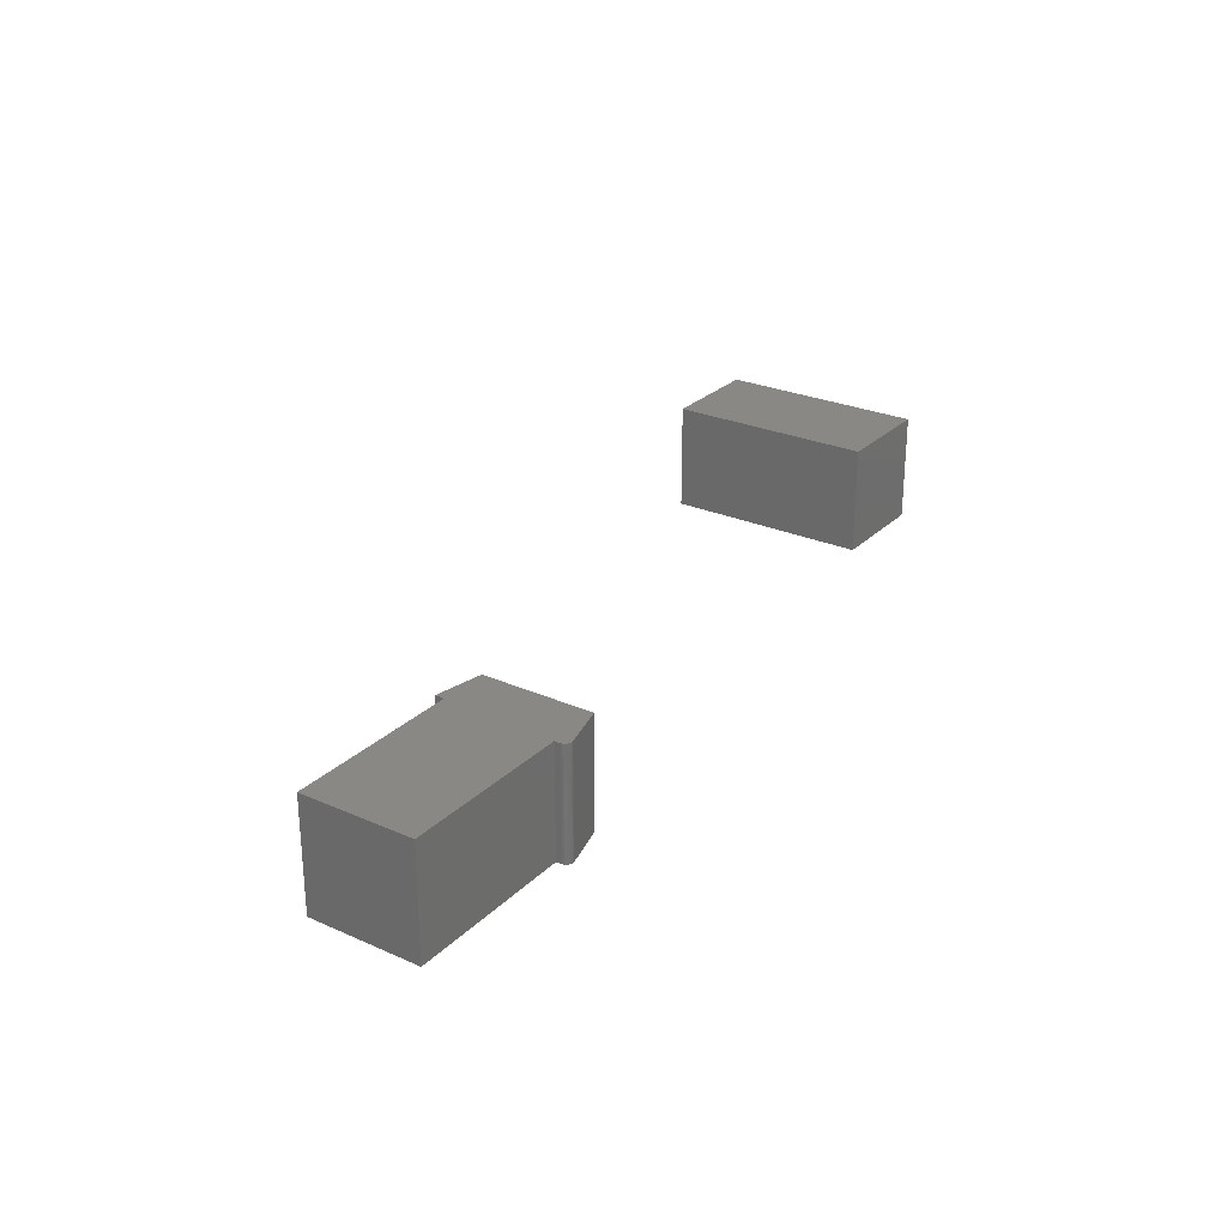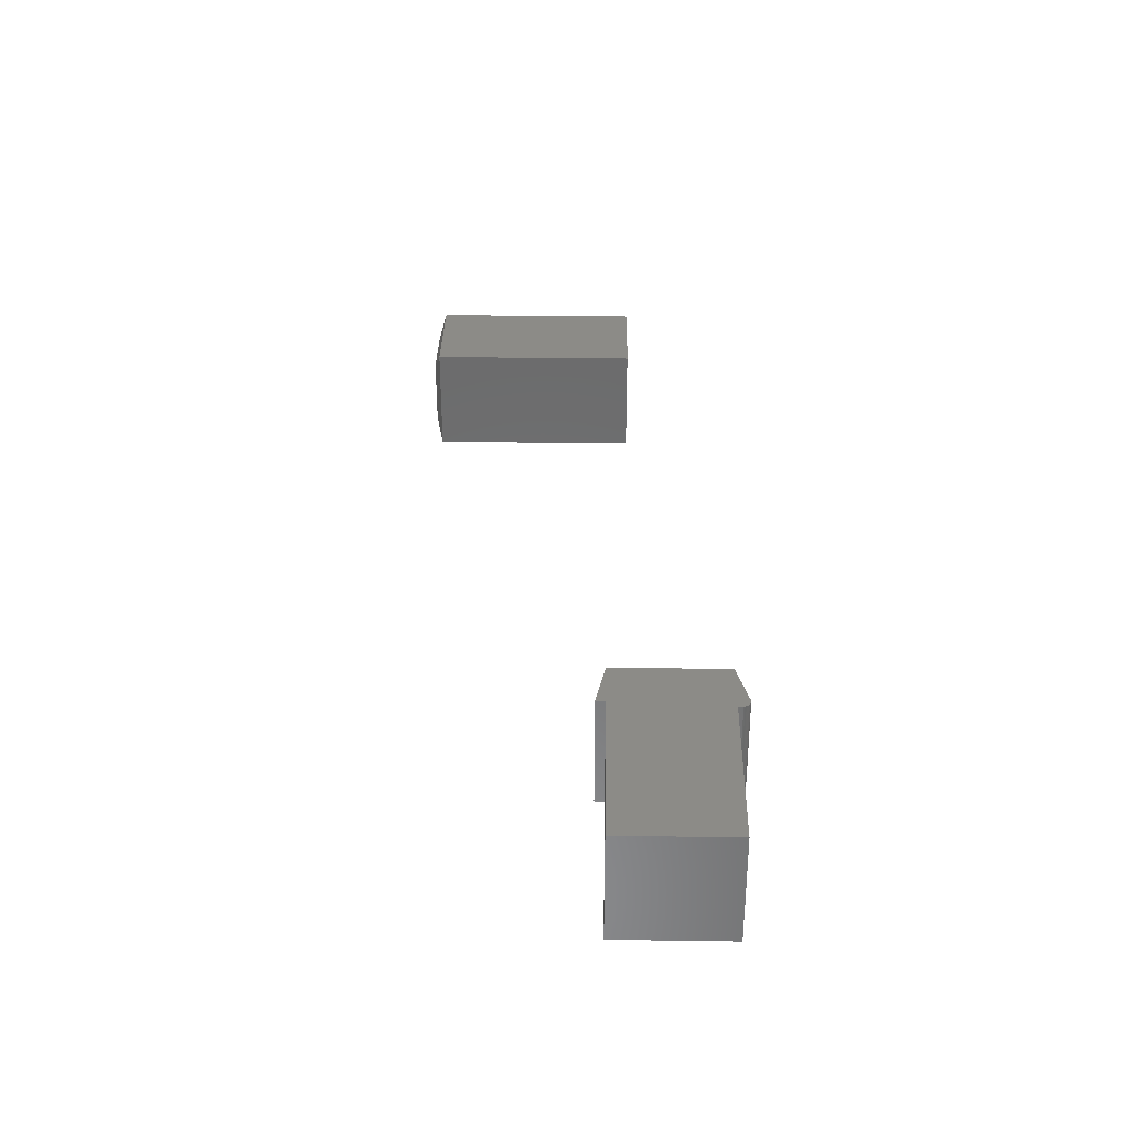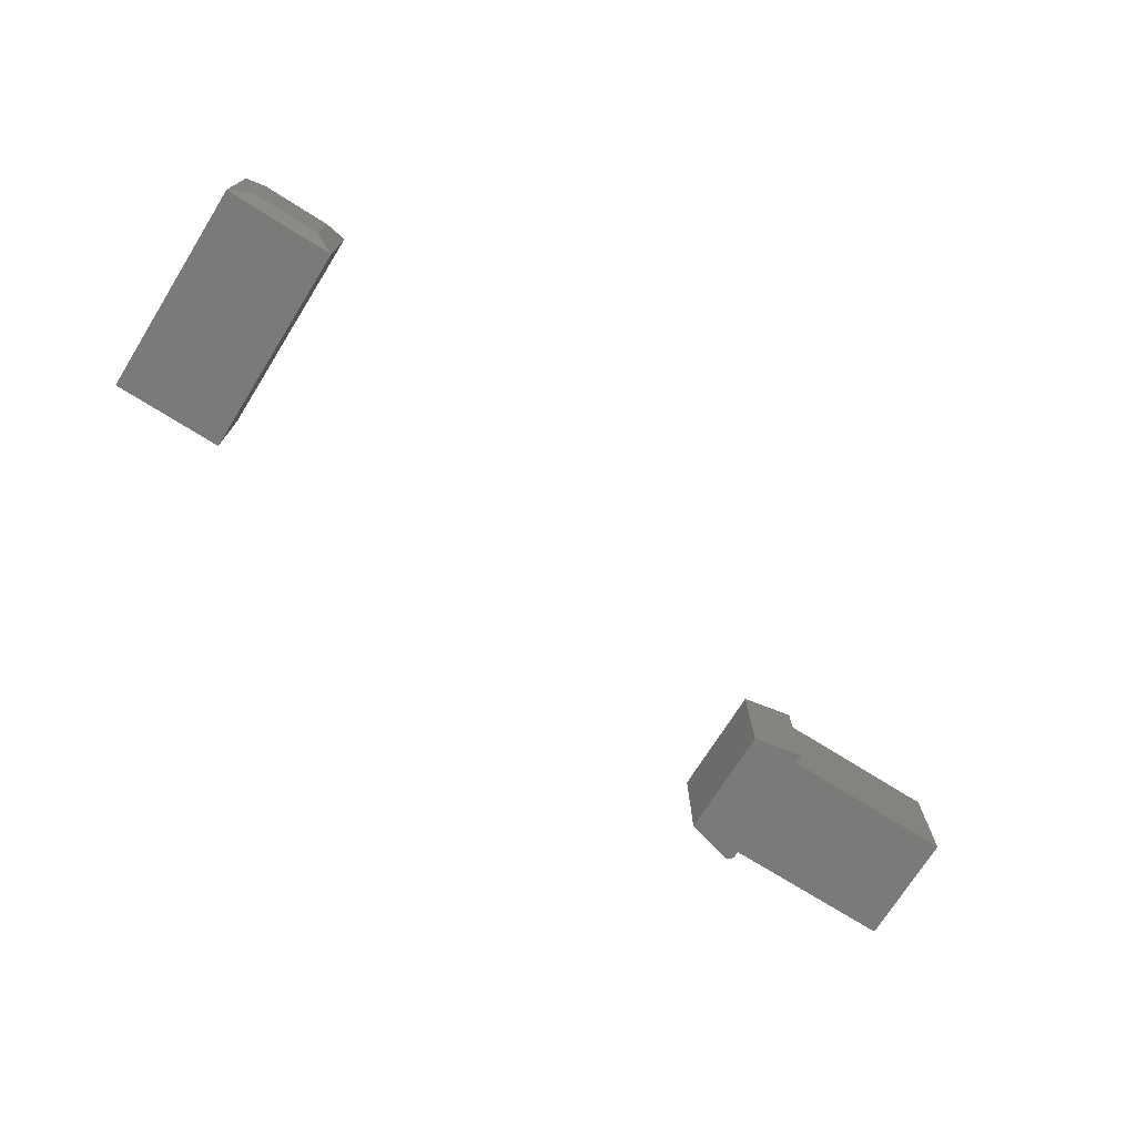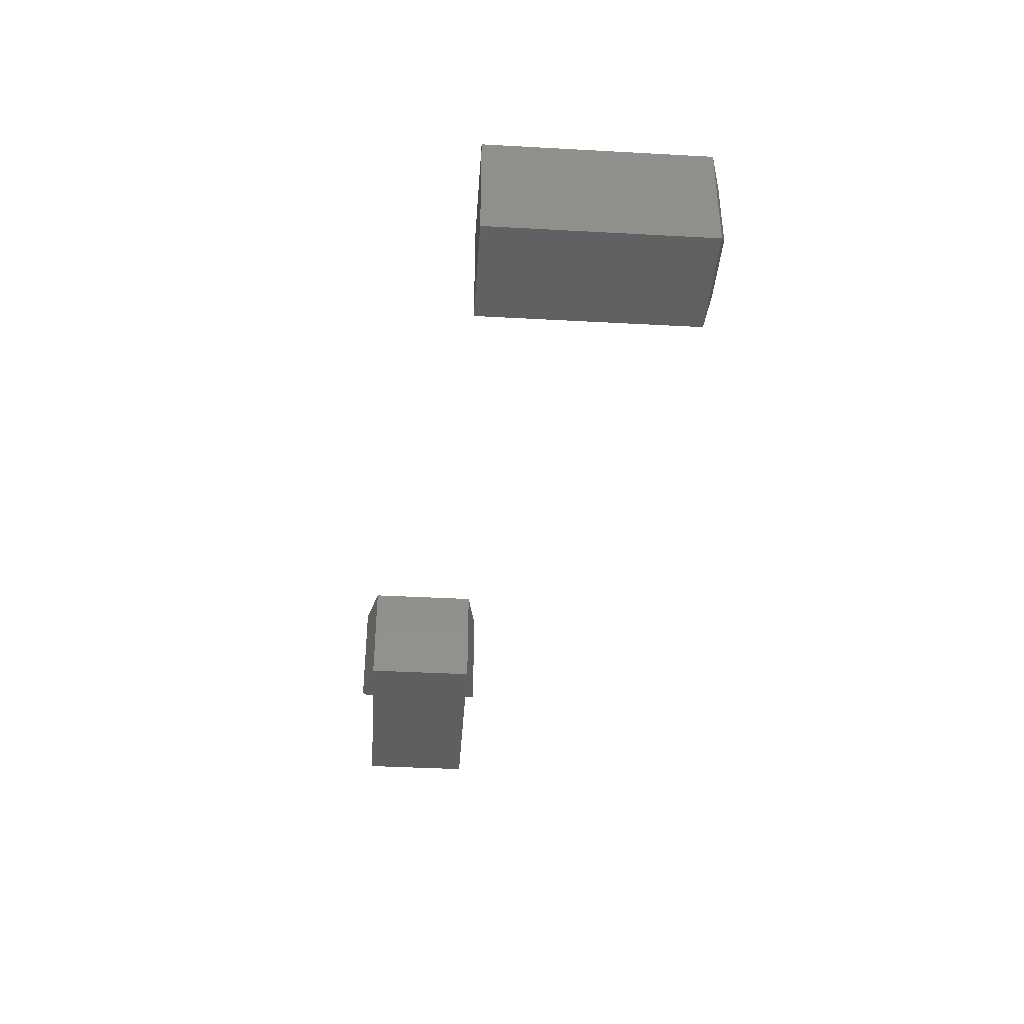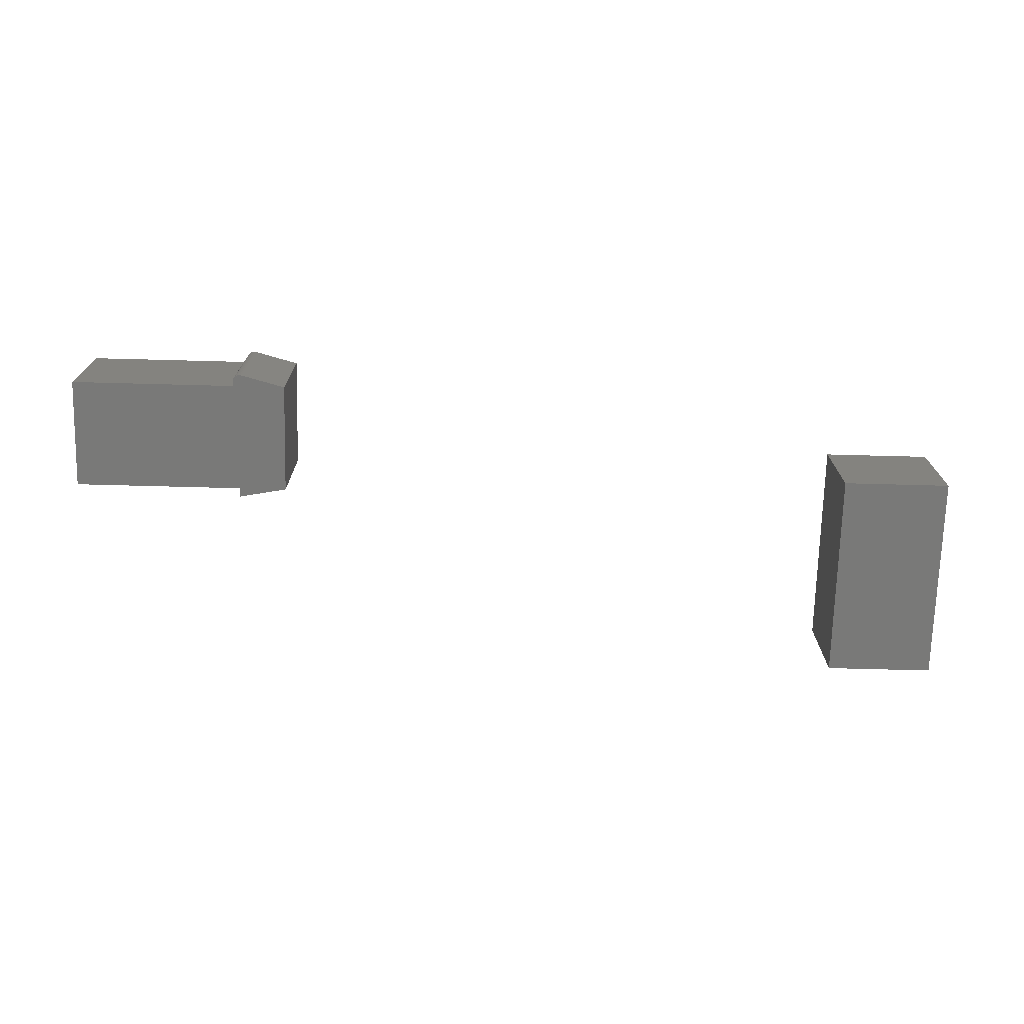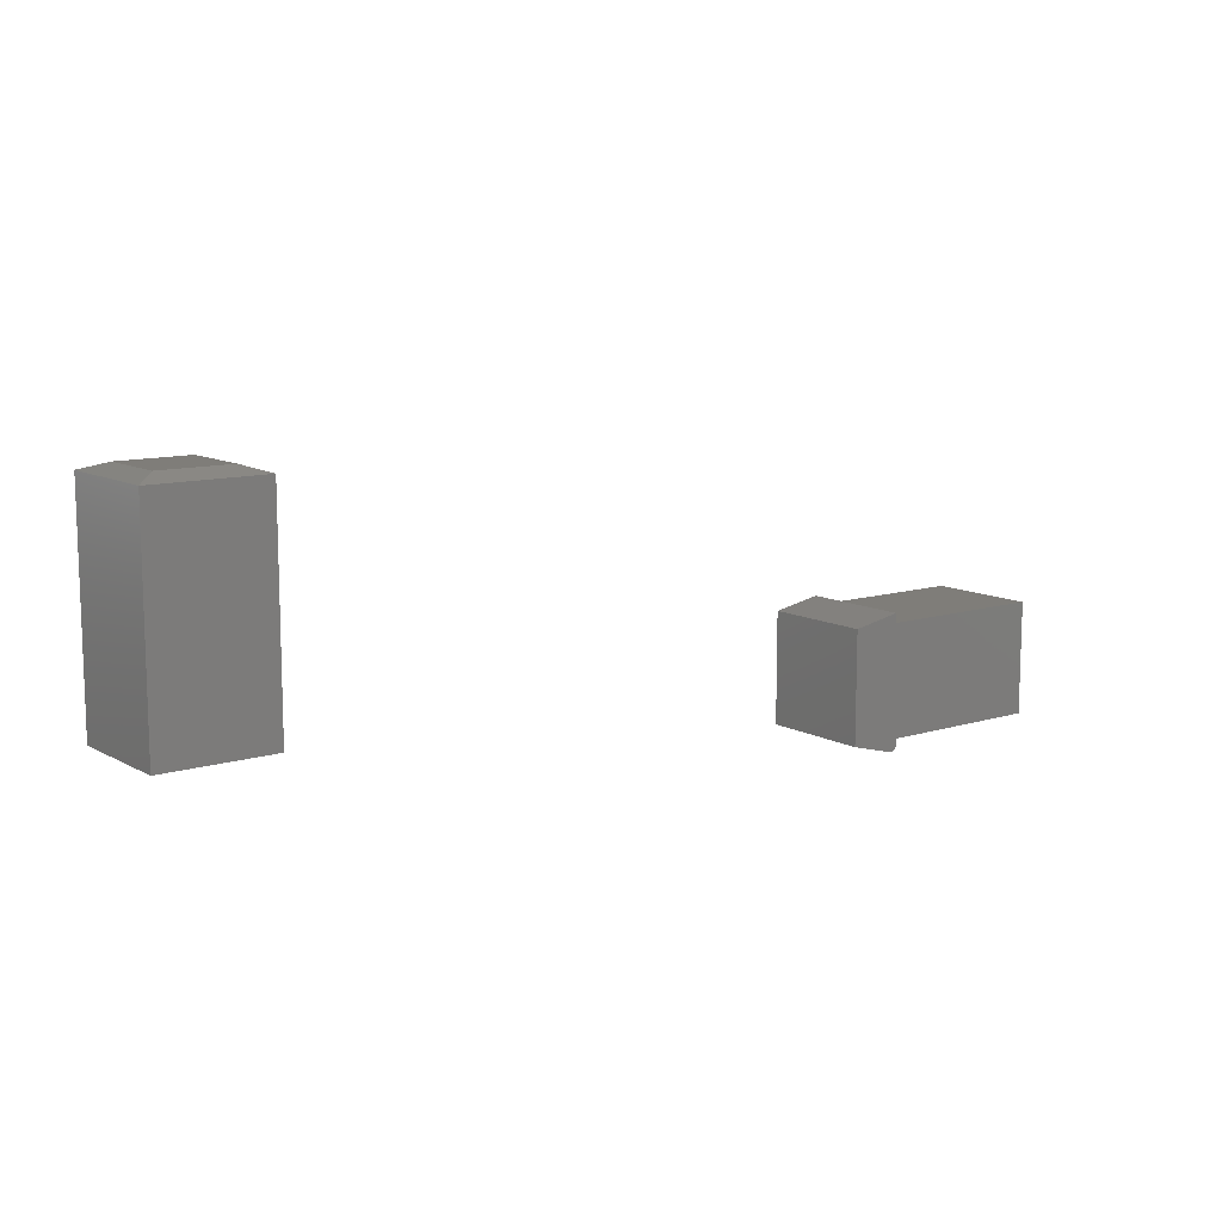
<metadata>
{"format":"stl","ext":"stl","renderer":"f3d","projection":"perspective","resolution":1024,"background":"white","views":[{"elev":26.7,"azim":-55.4,"up":"+Z"},{"elev":33.0,"azim":-88.9,"up":"+Z"},{"elev":-73.1,"azim":147.9,"up":"+Z"},{"elev":-38.9,"azim":86.1,"up":"+Z"},{"elev":-72.0,"azim":-1.5,"up":"+Z"},{"elev":11.0,"azim":142.8,"up":"+Y"}]}
</metadata>
<code>
# stl→obj: 48 verts, 88 faces
v -0.5 0.1498 0.125
v -0.5553 0.1603 0.125
v -0.5553 0.1498 0.125
v -0.5605 0.02344 0.125
v -0.75 0.1498 0.125
v -0.75 0.02344 0.125
v -0.5507 0.0102 0.125
v -0.5594 0.01369 0.125
v -0.5521 0.009968 0.125
v -0.5536 0.009995 0.125
v -0.555 0.01028 0.125
v -0.5563 0.01081 0.125
v -0.5575 0.01158 0.125
v -0.5585 0.01255 0.125
v -0.5 0.02344 0.125
v -0.5605 0.01776 0.125
v -0.5604 0.01634 0.125
v -0.56 0.01497 0.125
v -0.5553 0.1498 0
v -0.5553 0.1603 0
v -0.5 0.1498 0
v -0.75 0.02344 0
v -0.75 0.1498 0
v -0.5605 0.02344 0
v -0.5521 0.009968 0
v -0.5594 0.01369 0
v -0.5507 0.0102 0
v -0.5536 0.009995 0
v -0.555 0.01028 0
v -0.5563 0.01081 0
v -0.5575 0.01158 0
v -0.5585 0.01255 0
v -0.5 0.02344 0
v -0.56 0.01497 0
v -0.5604 0.01634 0
v -0.5605 0.01776 0
v 0.1732 0.1243 0.125
v 0.2975 0.1243 0.125
v 0.1732 0.3652 0.125
v 0.2975 0.3652 0.125
v 0.1732 0.1243 0
v 0.1732 0.3652 0
v 0.2975 0.1243 0
v 0.2975 0.3652 6.939e-18
v 0.2741 0.373 0.02344
v 0.1966 0.373 0.02344
v 0.2741 0.373 0.1016
v 0.1966 0.373 0.1016
f 1 2 3
f 4 5 6
f 7 8 9
f 9 8 10
f 10 8 11
f 11 8 12
f 12 8 13
f 13 8 14
f 15 1 3
f 15 3 5
f 15 5 4
f 15 4 16
f 15 16 17
f 15 17 18
f 15 18 8
f 15 8 7
f 19 20 21
f 22 23 24
f 25 26 27
f 28 26 25
f 29 26 28
f 30 26 29
f 31 26 30
f 32 26 31
f 33 27 26
f 33 26 34
f 33 34 35
f 33 35 36
f 33 36 24
f 33 24 23
f 33 23 19
f 33 19 21
f 27 33 7
f 7 33 15
f 24 36 4
f 4 36 16
f 27 7 25
f 25 7 9
f 25 9 28
f 28 9 10
f 28 10 29
f 29 10 11
f 29 11 30
f 30 11 12
f 30 12 31
f 31 12 13
f 31 13 32
f 32 13 14
f 32 14 26
f 26 14 8
f 26 8 34
f 34 8 18
f 34 18 35
f 35 18 17
f 35 17 36
f 36 17 16
f 5 23 6
f 6 23 22
f 3 19 5
f 5 19 23
f 20 19 2
f 2 19 3
f 21 20 1
f 1 20 2
f 15 33 1
f 1 33 21
f 6 22 4
f 4 22 24
f 37 38 39
f 39 38 40
f 41 42 43
f 43 42 44
f 39 42 37
f 37 42 41
f 45 46 47
f 47 46 48
f 38 43 40
f 40 43 44
f 40 44 47
f 47 44 45
f 42 46 44
f 44 46 45
f 42 39 46
f 46 39 48
f 39 40 48
f 48 40 47
f 41 43 37
f 37 43 38

</code>
